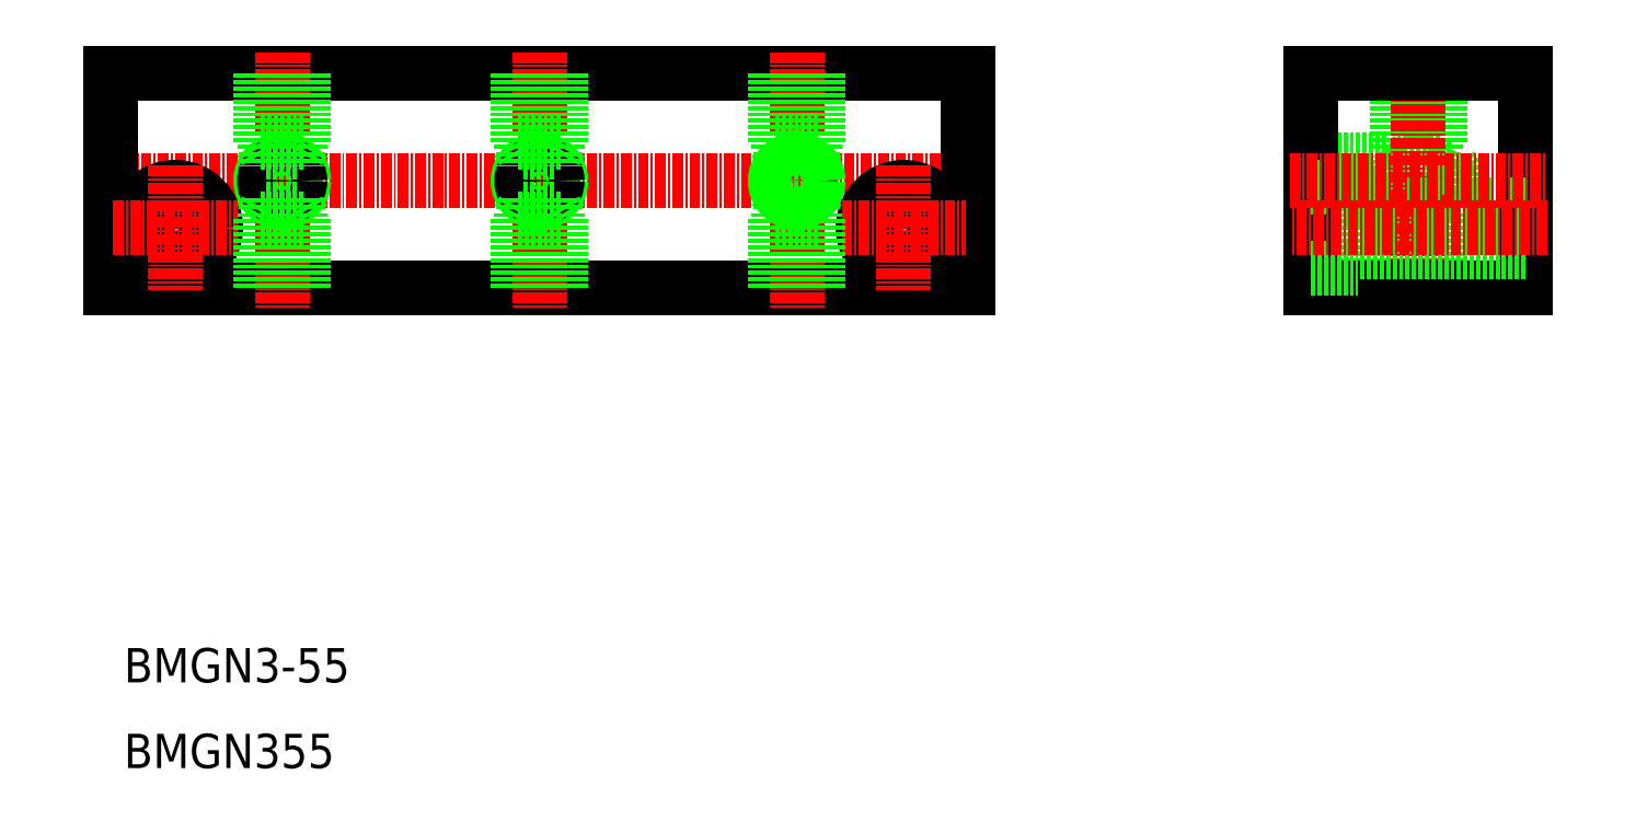
<metadata>
{"format":"dxf","ext":"dxf","renderer":"ezdxf+matplotlib","layout":"modelspace","background":"white","min_lineweight":24,"dpi":150}
</metadata>
<code>
0
SECTION
2
ENTITIES
0
LINE
8
0
10
4114
20
1.195e+04
30
0
11
4116
21
1.195e+04
31
0
0
LINE
8
0
10
4114
20
1.195e+04
30
0
11
4114
21
1.195e+04
31
0
0
LINE
8
0
10
4109
20
1.195e+04
30
0
11
4111
21
1.195e+04
31
0
0
LINE
8
0
10
4111
20
1.195e+04
30
0
11
4111
21
1.195e+04
31
0
0
LINE
8
0
10
4114
20
1.196e+04
30
0
11
4116
21
1.196e+04
31
0
0
LINE
8
0
10
4114
20
1.196e+04
30
0
11
4114
21
1.196e+04
31
0
0
LINE
8
0
10
4109
20
1.196e+04
30
0
11
4111
21
1.196e+04
31
0
0
LINE
8
0
10
4111
20
1.196e+04
30
0
11
4111
21
1.196e+04
31
0
0
LINE
8
0
10
4108
20
1.195e+04
30
0
11
4108
21
1.196e+04
31
0
0
LINE
8
0
10
4108
20
1.195e+04
30
0
11
4109
21
1.195e+04
31
0
0
LINE
8
0
10
4108
20
1.196e+04
30
0
11
4109
21
1.196e+04
31
0
0
LINE
8
0
10
4109
20
1.195e+04
30
0
11
4109
21
1.196e+04
31
0
0
LINE
8
0
10
4108
20
1.195e+04
30
0
11
4100
21
1.195e+04
31
0
0
LINE
8
0
10
4109
20
1.195e+04
30
0
11
4100
21
1.195e+04
31
0
0
LINE
8
0
10
4108
20
1.196e+04
30
0
11
4100
21
1.196e+04
31
0
0
LINE
8
0
10
4109
20
1.196e+04
30
0
11
4100
21
1.196e+04
31
0
0
LINE
8
0
10
4115
20
1.195e+04
30
0
11
4115
21
1.194e+04
31
0
0
LINE
8
0
10
4115
20
1.195e+04
30
0
11
4114
21
1.195e+04
31
0
0
LINE
8
0
10
4115
20
1.195e+04
30
0
11
4115
21
1.194e+04
31
0
0
LINE
8
0
10
4110
20
1.195e+04
30
0
11
4110
21
1.194e+04
31
0
0
LINE
8
0
10
4111
20
1.195e+04
30
0
11
4114
21
1.195e+04
31
0
0
LINE
8
0
10
4110
20
1.195e+04
30
0
11
4111
21
1.195e+04
31
0
0
LINE
8
0
10
4110
20
1.195e+04
30
0
11
4115
21
1.195e+04
31
0
0
LINE
8
0
10
4110
20
1.195e+04
30
0
11
4110
21
1.194e+04
31
0
0
LINE
8
0
10
4115
20
1.196e+04
30
0
11
4115
21
1.197e+04
31
0
0
LINE
8
0
10
4115
20
1.196e+04
30
0
11
4114
21
1.196e+04
31
0
0
LINE
8
0
10
4115
20
1.196e+04
30
0
11
4115
21
1.197e+04
31
0
0
LINE
8
0
10
4111
20
1.196e+04
30
0
11
4114
21
1.196e+04
31
0
0
LINE
8
0
10
4110
20
1.196e+04
30
0
11
4110
21
1.197e+04
31
0
0
LINE
8
0
10
4110
20
1.196e+04
30
0
11
4115
21
1.196e+04
31
0
0
LINE
8
0
10
4110
20
1.196e+04
30
0
11
4111
21
1.196e+04
31
0
0
LINE
8
0
10
4110
20
1.196e+04
30
0
11
4110
21
1.197e+04
31
0
0
LINE
8
0
10
4105
20
1.196e+04
30
0
11
4105
21
1.195e+04
31
0
0
LINE
8
0
10
4100
20
1.197e+04
30
0
11
4100
21
1.194e+04
31
0
0
LINE
8
0
10
4125
20
1.197e+04
30
0
11
4125
21
1.194e+04
31
0
0
LINE
8
CENTER
10
4112
20
1.197e+04
30
0
11
4112
21
1.194e+04
31
0
0
LINE
8
0
10
4125
20
1.194e+04
30
0
11
4100
21
1.194e+04
31
0
0
LINE
8
0
10
4125
20
1.195e+04
30
0
11
4105
21
1.195e+04
31
0
0
LINE
8
0
10
4100
20
1.195e+04
30
0
11
4105
21
1.195e+04
31
0
0
LINE
8
0
10
4100
20
1.197e+04
30
0
11
4125
21
1.197e+04
31
0
0
LINE
8
0
10
4125
20
1.195e+04
30
0
11
4105
21
1.195e+04
31
0
0
LINE
8
0
10
4100
20
1.196e+04
30
0
11
4105
21
1.196e+04
31
0
0
LINE
8
0
10
4116
20
1.195e+04
30
0
11
4117
21
1.196e+04
31
0
0
LINE
8
0
10
4116
20
1.196e+04
30
0
11
4116
21
1.195e+04
31
0
0
LINE
8
0
10
4116
20
1.196e+04
30
0
11
4117
21
1.196e+04
31
0
0
LINE
8
CENTER
10
4097
20
1.196e+04
30
0
11
4127
21
1.196e+04
31
0
0
LINE
8
CENTER
10
4127
20
1.195e+04
30
0
11
4097
21
1.195e+04
31
0
0
LINE
8
0
10
4060
20
1.194e+04
30
0
11
3960
21
1.194e+04
31
0
0
LINE
8
0
10
3960
20
1.197e+04
30
0
11
4060
21
1.197e+04
31
0
0
LINE
8
CENTER
10
3957
20
1.196e+04
30
0
11
4062
21
1.196e+04
31
0
0
CIRCLE
8
0
10
3967
20
1.195e+04
30
0
40
2.75
0
CIRCLE
8
0
10
3967
20
1.195e+04
30
0
40
4.75
0
LINE
8
0
10
3960
20
1.197e+04
30
0
11
3960
21
1.194e+04
31
0
0
LINE
8
CENTER
10
3967
20
1.196e+04
30
0
11
3967
21
1.194e+04
31
0
0
LINE
8
CENTER
10
3980
20
1.197e+04
30
0
11
3980
21
1.194e+04
31
0
0
TEXT
8
0
10
3962
20
1.19e+04
30
0
40
4
1
BMGN3-55
0
TEXT
8
0
10
3962
20
1.189e+04
30
0
40
4
1
BMGN355
0
LINE
8
CENTER
10
3960
20
1.195e+04
30
0
11
3975
21
1.195e+04
31
0
0
CIRCLE
8
0
10
3980
20
1.196e+04
30
0
40
2.5
0
CIRCLE
8
0
10
3980
20
1.196e+04
30
0
40
2.067
0
CIRCLE
8
0
10
4052
20
1.195e+04
30
0
40
4.75
0
CIRCLE
8
0
10
4052
20
1.195e+04
30
0
40
2.75
0
LINE
8
0
10
4060
20
1.197e+04
30
0
11
4060
21
1.194e+04
31
0
0
LINE
8
CENTER
10
4052
20
1.196e+04
30
0
11
4052
21
1.194e+04
31
0
0
LINE
8
CENTER
10
4040
20
1.197e+04
30
0
11
4040
21
1.194e+04
31
0
0
LINE
8
CENTER
10
4010
20
1.197e+04
30
0
11
4010
21
1.194e+04
31
0
0
CIRCLE
8
0
10
4010
20
1.196e+04
30
0
40
2.5
0
CIRCLE
8
0
10
4010
20
1.196e+04
30
0
40
2.067
0
LINE
8
CENTER
10
4045
20
1.195e+04
30
0
11
4060
21
1.195e+04
31
0
0
CIRCLE
8
0
10
4040
20
1.196e+04
30
0
40
2.067
0
CIRCLE
8
0
10
4040
20
1.196e+04
30
0
40
2.5
0
LINE
8
0
10
3977
20
1.196e+04
30
0
11
3982
21
1.196e+04
31
0
0
LINE
8
0
10
3978
20
1.196e+04
30
0
11
3982
21
1.196e+04
31
0
0
LINE
8
0
10
3977
20
1.196e+04
30
0
11
3977
21
1.197e+04
31
0
0
LINE
8
0
10
3977
20
1.196e+04
30
0
11
3978
21
1.196e+04
31
0
0
LINE
8
0
10
3978
20
1.196e+04
30
0
11
3978
21
1.197e+04
31
0
0
LINE
8
0
10
3978
20
1.196e+04
30
0
11
3978
21
1.196e+04
31
0
0
LINE
8
0
10
3982
20
1.196e+04
30
0
11
3982
21
1.197e+04
31
0
0
LINE
8
0
10
3982
20
1.196e+04
30
0
11
3982
21
1.196e+04
31
0
0
LINE
8
0
10
3982
20
1.196e+04
30
0
11
3982
21
1.197e+04
31
0
0
LINE
8
0
10
3982
20
1.196e+04
30
0
11
3982
21
1.196e+04
31
0
0
LINE
8
0
10
3978
20
1.195e+04
30
0
11
3982
21
1.195e+04
31
0
0
LINE
8
0
10
3977
20
1.195e+04
30
0
11
3982
21
1.195e+04
31
0
0
LINE
8
0
10
3978
20
1.195e+04
30
0
11
3978
21
1.195e+04
31
0
0
LINE
8
0
10
3978
20
1.195e+04
30
0
11
3978
21
1.194e+04
31
0
0
LINE
8
0
10
3977
20
1.195e+04
30
0
11
3978
21
1.195e+04
31
0
0
LINE
8
0
10
3977
20
1.195e+04
30
0
11
3977
21
1.194e+04
31
0
0
LINE
8
0
10
3982
20
1.195e+04
30
0
11
3982
21
1.195e+04
31
0
0
LINE
8
0
10
3982
20
1.195e+04
30
0
11
3982
21
1.194e+04
31
0
0
LINE
8
0
10
3982
20
1.195e+04
30
0
11
3982
21
1.195e+04
31
0
0
LINE
8
0
10
3982
20
1.195e+04
30
0
11
3982
21
1.194e+04
31
0
0
LINE
8
0
10
4012
20
1.196e+04
30
0
11
4012
21
1.196e+04
31
0
0
LINE
8
0
10
4012
20
1.196e+04
30
0
11
4012
21
1.197e+04
31
0
0
LINE
8
0
10
4012
20
1.196e+04
30
0
11
4012
21
1.196e+04
31
0
0
LINE
8
0
10
4012
20
1.196e+04
30
0
11
4012
21
1.197e+04
31
0
0
LINE
8
0
10
4008
20
1.196e+04
30
0
11
4008
21
1.196e+04
31
0
0
LINE
8
0
10
4008
20
1.196e+04
30
0
11
4008
21
1.197e+04
31
0
0
LINE
8
0
10
4007
20
1.196e+04
30
0
11
4008
21
1.196e+04
31
0
0
LINE
8
0
10
4007
20
1.196e+04
30
0
11
4007
21
1.197e+04
31
0
0
LINE
8
0
10
4008
20
1.196e+04
30
0
11
4012
21
1.196e+04
31
0
0
LINE
8
0
10
4007
20
1.196e+04
30
0
11
4012
21
1.196e+04
31
0
0
LINE
8
0
10
4012
20
1.195e+04
30
0
11
4012
21
1.194e+04
31
0
0
LINE
8
0
10
4012
20
1.195e+04
30
0
11
4012
21
1.195e+04
31
0
0
LINE
8
0
10
4012
20
1.195e+04
30
0
11
4012
21
1.194e+04
31
0
0
LINE
8
0
10
4012
20
1.195e+04
30
0
11
4012
21
1.195e+04
31
0
0
LINE
8
0
10
4007
20
1.195e+04
30
0
11
4007
21
1.194e+04
31
0
0
LINE
8
0
10
4007
20
1.195e+04
30
0
11
4008
21
1.195e+04
31
0
0
LINE
8
0
10
4008
20
1.195e+04
30
0
11
4008
21
1.194e+04
31
0
0
LINE
8
0
10
4008
20
1.195e+04
30
0
11
4008
21
1.195e+04
31
0
0
LINE
8
0
10
4007
20
1.195e+04
30
0
11
4012
21
1.195e+04
31
0
0
LINE
8
0
10
4008
20
1.195e+04
30
0
11
4012
21
1.195e+04
31
0
0
LINE
8
0
10
4037
20
1.196e+04
30
0
11
4042
21
1.196e+04
31
0
0
LINE
8
0
10
4038
20
1.196e+04
30
0
11
4042
21
1.196e+04
31
0
0
LINE
8
0
10
4037
20
1.196e+04
30
0
11
4037
21
1.197e+04
31
0
0
LINE
8
0
10
4037
20
1.196e+04
30
0
11
4038
21
1.196e+04
31
0
0
LINE
8
0
10
4038
20
1.196e+04
30
0
11
4038
21
1.197e+04
31
0
0
LINE
8
0
10
4038
20
1.196e+04
30
0
11
4038
21
1.196e+04
31
0
0
LINE
8
0
10
4042
20
1.196e+04
30
0
11
4042
21
1.197e+04
31
0
0
LINE
8
0
10
4042
20
1.196e+04
30
0
11
4042
21
1.196e+04
31
0
0
LINE
8
0
10
4042
20
1.196e+04
30
0
11
4042
21
1.197e+04
31
0
0
LINE
8
0
10
4042
20
1.196e+04
30
0
11
4042
21
1.196e+04
31
0
0
LINE
8
0
10
4038
20
1.195e+04
30
0
11
4042
21
1.195e+04
31
0
0
LINE
8
0
10
4037
20
1.195e+04
30
0
11
4042
21
1.195e+04
31
0
0
LINE
8
0
10
4038
20
1.195e+04
30
0
11
4038
21
1.195e+04
31
0
0
LINE
8
0
10
4038
20
1.195e+04
30
0
11
4038
21
1.194e+04
31
0
0
LINE
8
0
10
4037
20
1.195e+04
30
0
11
4038
21
1.195e+04
31
0
0
LINE
8
0
10
4037
20
1.195e+04
30
0
11
4037
21
1.194e+04
31
0
0
LINE
8
0
10
4042
20
1.195e+04
30
0
11
4042
21
1.195e+04
31
0
0
LINE
8
0
10
4042
20
1.195e+04
30
0
11
4042
21
1.194e+04
31
0
0
LINE
8
0
10
4042
20
1.195e+04
30
0
11
4042
21
1.195e+04
31
0
0
LINE
8
0
10
4042
20
1.195e+04
30
0
11
4042
21
1.194e+04
31
0
0
ENDSEC
0
EOF

</code>
